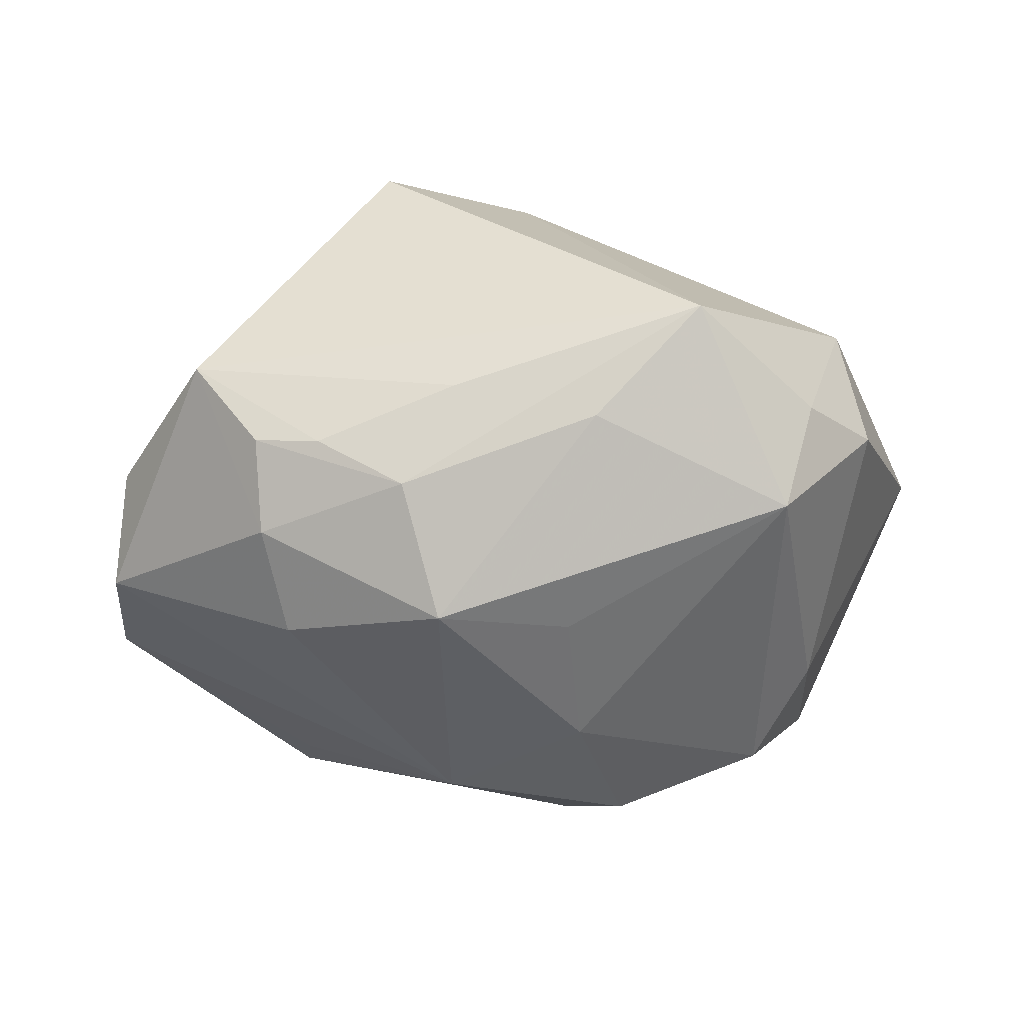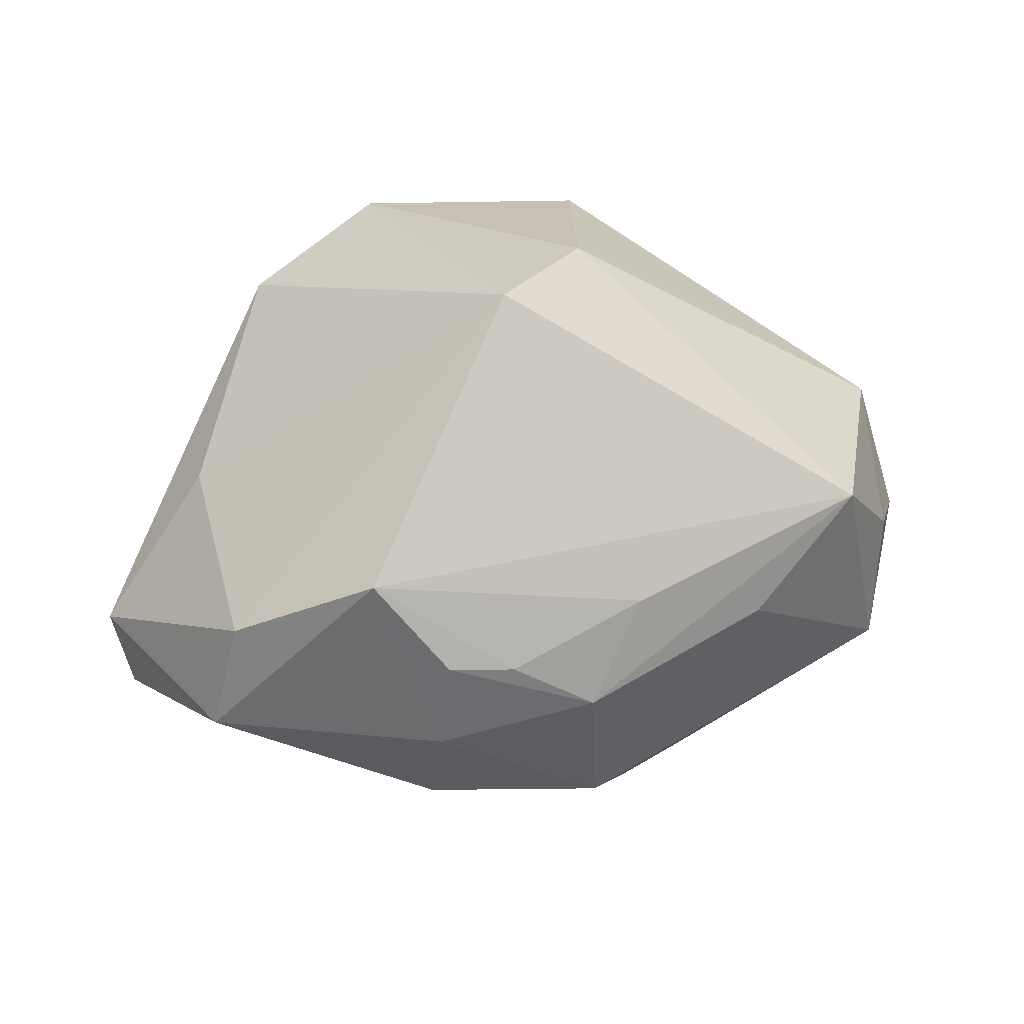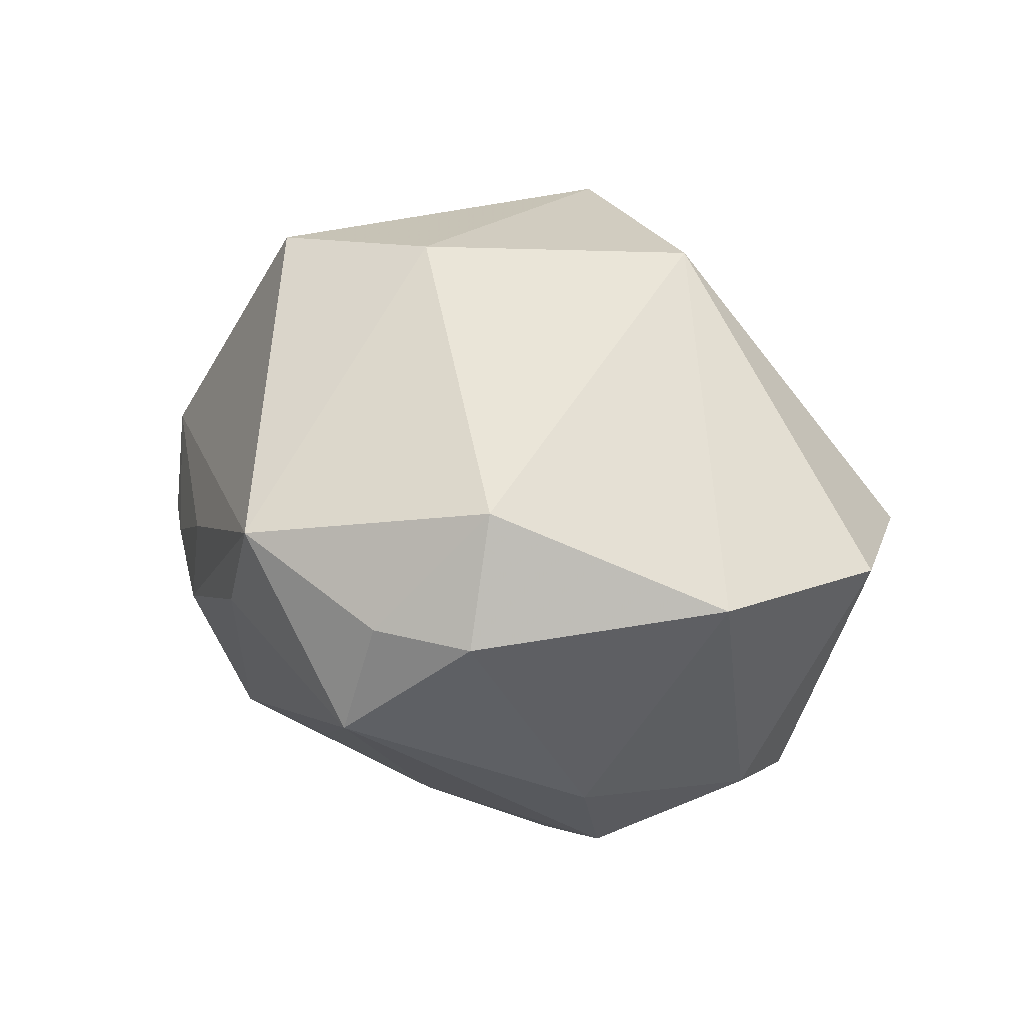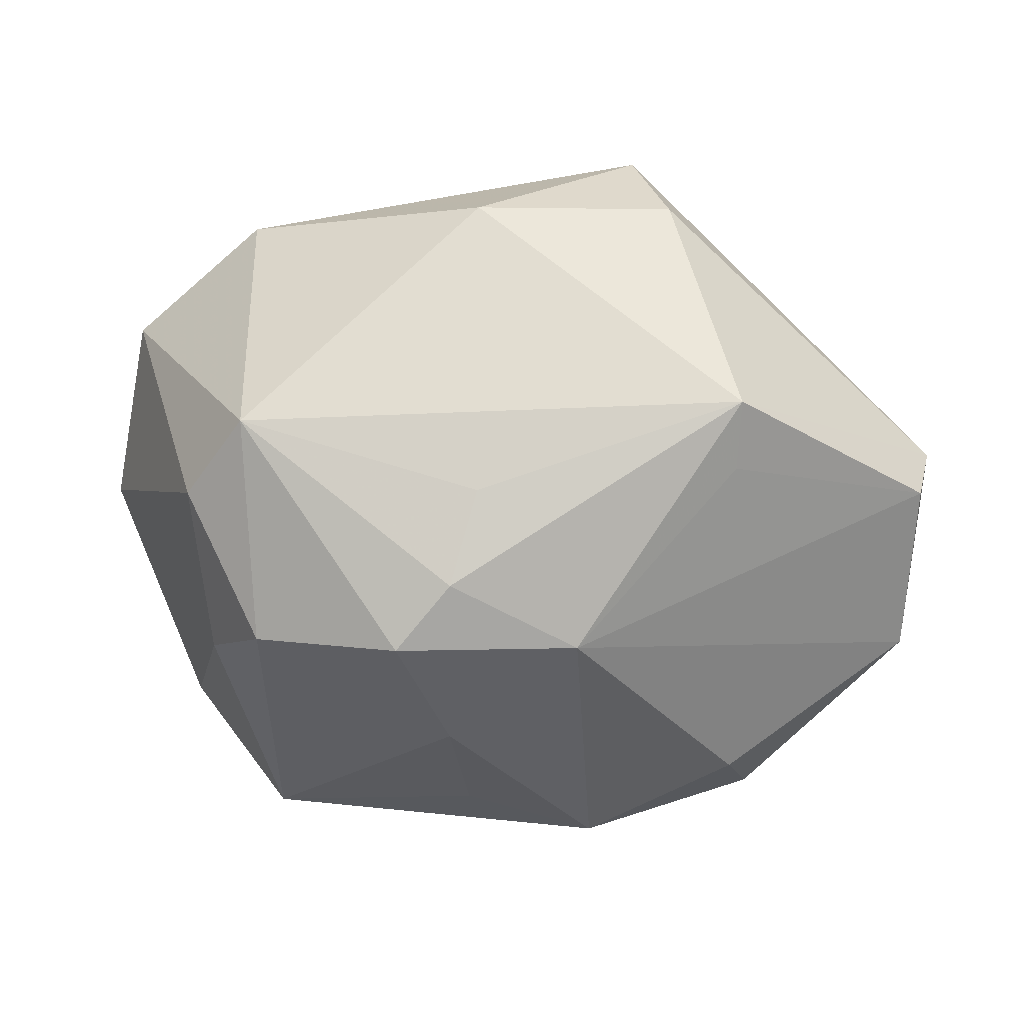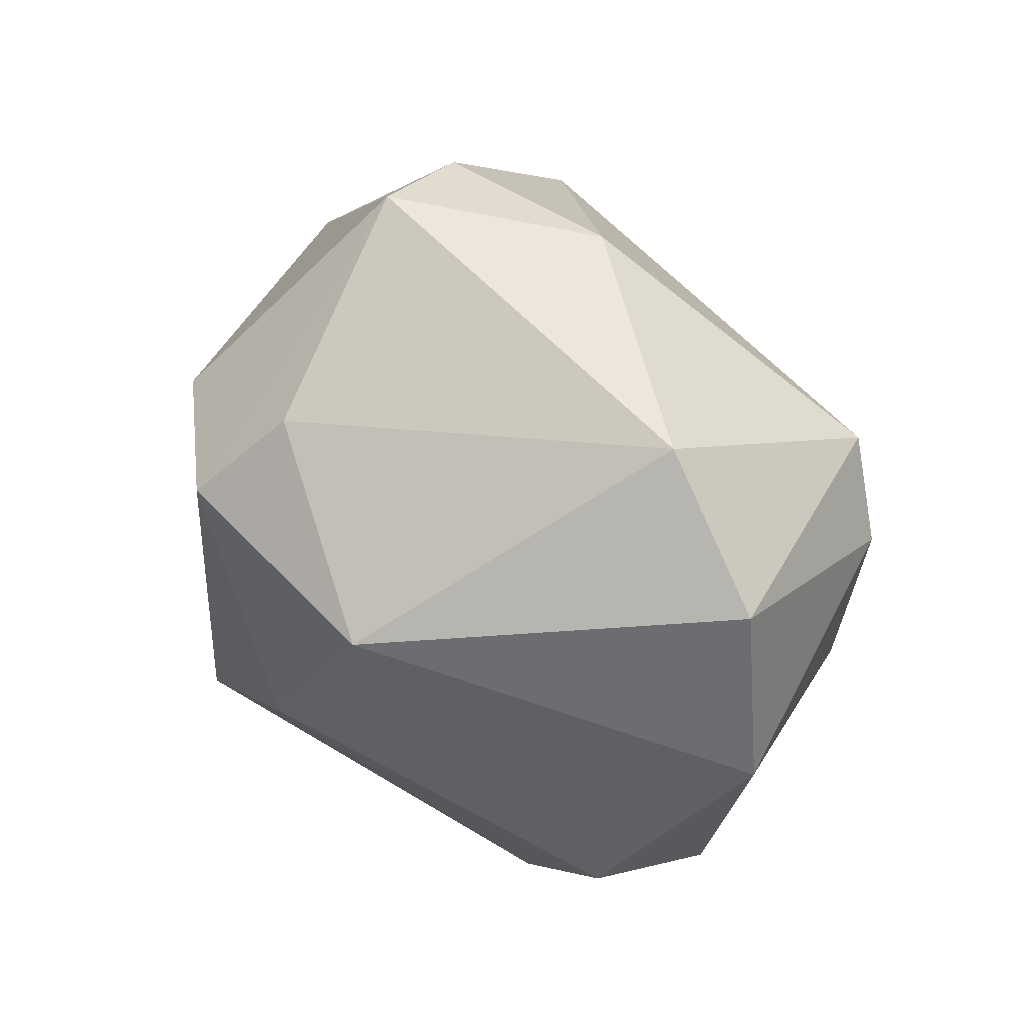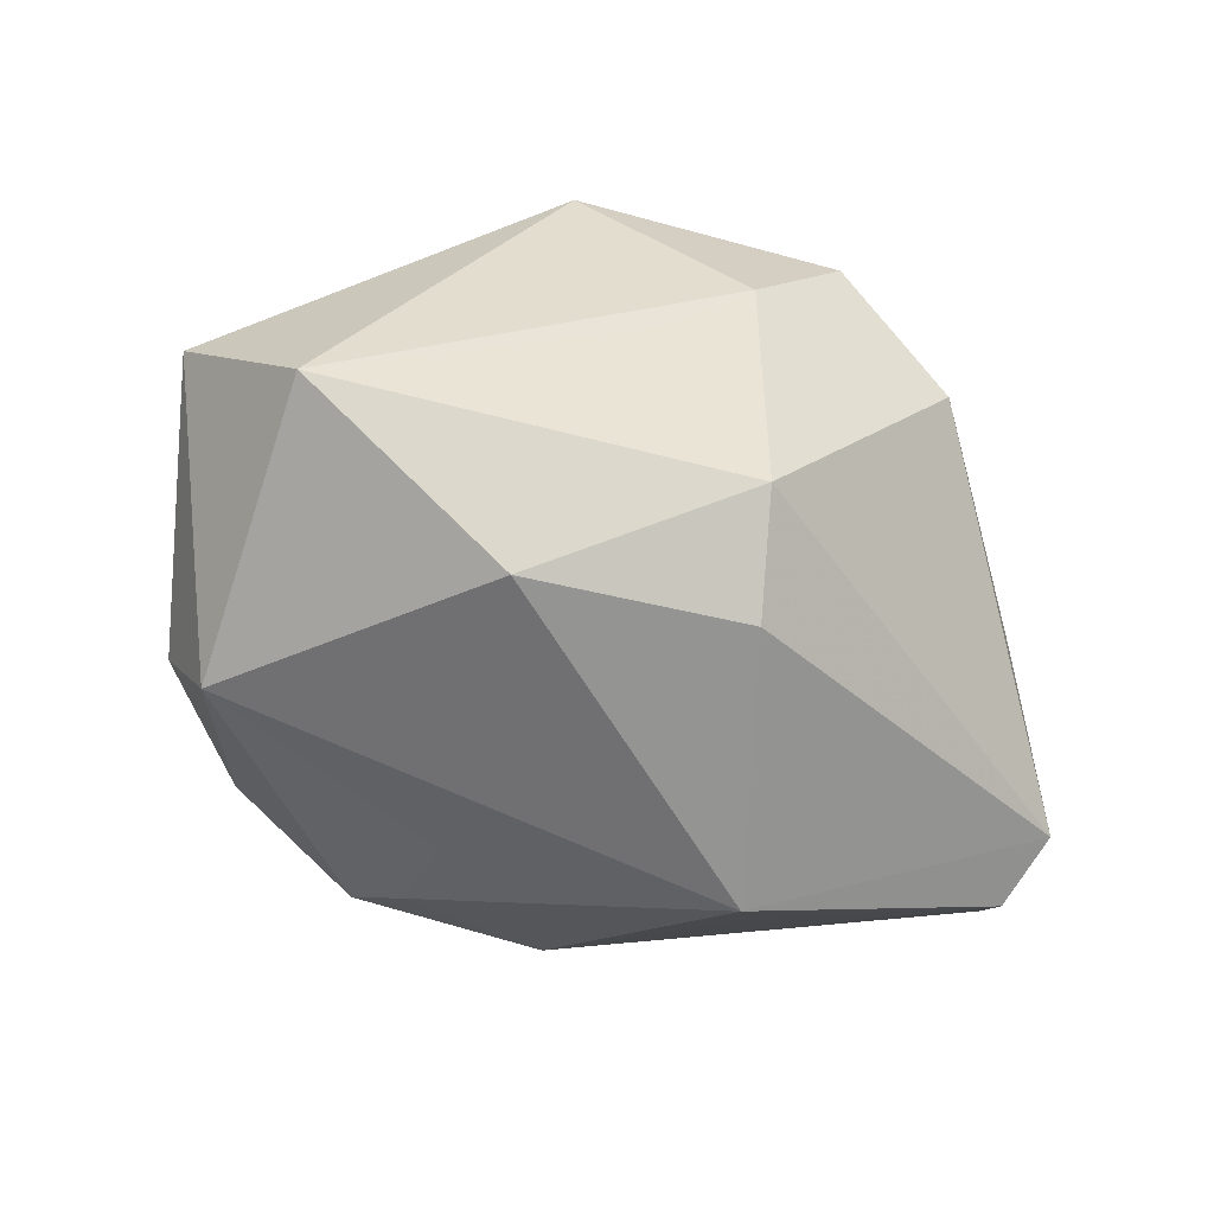
<metadata>
{"format":"obj","ext":"obj","renderer":"f3d","projection":"perspective","resolution":1024,"background":"white","views":[{"elev":-18.3,"azim":-5.2,"up":"+Z"},{"elev":18.2,"azim":-35.6,"up":"+Z"},{"elev":19.6,"azim":60.8,"up":"+Z"},{"elev":-68.4,"azim":177.1,"up":"+Z"},{"elev":41.6,"azim":52.8,"up":"+Y"},{"elev":78.7,"azim":-157.5,"up":"+Y"}]}
</metadata>
<code>
v -0.01703 0.04129 -0.004131
v -0.01147 -0.03204 -0.02343
v -0.01028 -0.03863 0.0017
v 0.01816 0.013 0.0358
v 0.04995 -0.001125 0.004245
v 0.005233 -0.04082 -0.002174
v -0.0488 -0.009371 -0.01364
v -0.03223 -0.03276 -0.003409
v 0.02714 -0.03678 -0.01076
v 0.0469 0.02048 0.003954
v 0.003405 -0.02844 -0.02304
v 0.003175 0.03068 0.02133
v 0.005612 0.04146 -0.008354
v 0.01259 -0.002305 -0.03819
v 0.006823 0.005303 -0.03674
v 0.0377 0.009953 -0.02396
v -0.04789 -0.0132 -0.001474
v -0.0313 -0.02967 -0.01325
v 0.01677 -0.0435 0.01028
v -0.01022 0.01683 0.03793
v -0.02528 -0.0352 -0.00417
v -0.01597 -0.03742 -0.009672
v -0.04885 0.01086 -0.01508
v -0.02507 0.01729 -0.02707
v -0.007873 -0.002055 -0.03571
v -0.03936 -0.02883 0.006461
v -0.02803 -0.02282 -0.02264
v 0.03473 -0.009928 -0.02264
v 0.03921 -0.0272 0.001016
v 0.006117 -0.01576 -0.03216
v -0.02508 0.0253 -0.02689
v -0.003728 0.02724 0.02946
v -0.02513 0.01915 0.02906
v 0.0043 0.0149 -0.03152
v -0.01742 -0.02231 0.03451
v 0.0369 -0.02349 0.01535
v 0.03086 -0.0347 0.001932
v -0.04057 0.007675 0.009993
v -0.05069 0.01287 -0.007137
v 0.03271 0.03432 0.003497
v 0.02876 -0.004485 -0.03205
v 0.03144 0.02001 -0.0264
v -0.01302 0.04361 0.00812
v 0.0004992 -0.01216 0.03584
f 42 31 13
f 20 43 33
f 33 43 39
f 39 43 1
f 1 31 39
f 1 43 13
f 13 31 1
f 40 42 13
f 10 42 40
f 13 43 40
f 43 12 40
f 40 4 10
f 15 42 14
f 20 33 35
f 35 26 19
f 38 33 39
f 38 35 33
f 19 26 3
f 10 4 5
f 4 36 5
f 20 4 32
f 32 43 20
f 32 12 43
f 4 40 32
f 32 40 12
f 31 42 34
f 34 15 31
f 42 15 34
f 31 15 25
f 27 7 25
f 25 15 14
f 44 4 20
f 20 35 44
f 44 36 4
f 19 36 44
f 44 35 19
f 27 25 2
f 39 7 17
f 17 7 26
f 17 38 39
f 26 35 17
f 35 38 17
f 26 7 18
f 18 7 27
f 27 2 18
f 39 31 23
f 23 7 39
f 23 25 7
f 19 6 9
f 9 6 2
f 2 6 22
f 22 18 2
f 19 3 22
f 22 6 19
f 31 25 24
f 24 23 31
f 25 23 24
f 29 5 36
f 30 25 14
f 30 2 25
f 14 42 41
f 41 30 14
f 9 30 41
f 26 18 8
f 18 22 8
f 37 36 19
f 37 29 36
f 19 9 37
f 9 29 37
f 11 9 2
f 2 30 11
f 11 30 9
f 16 41 42
f 16 42 10
f 10 5 16
f 28 29 9
f 9 41 28
f 5 29 28
f 28 16 5
f 41 16 28
f 21 22 3
f 21 8 22
f 21 3 26
f 26 8 21

</code>
